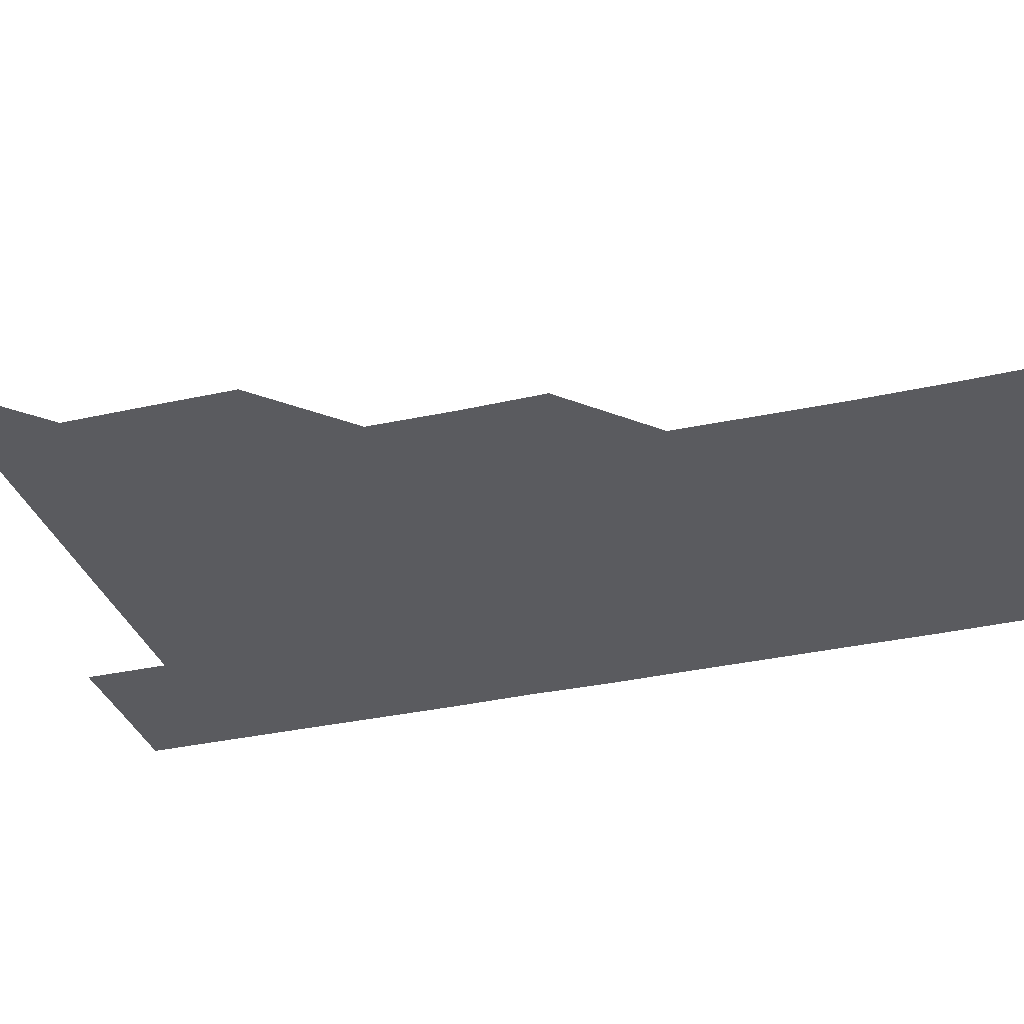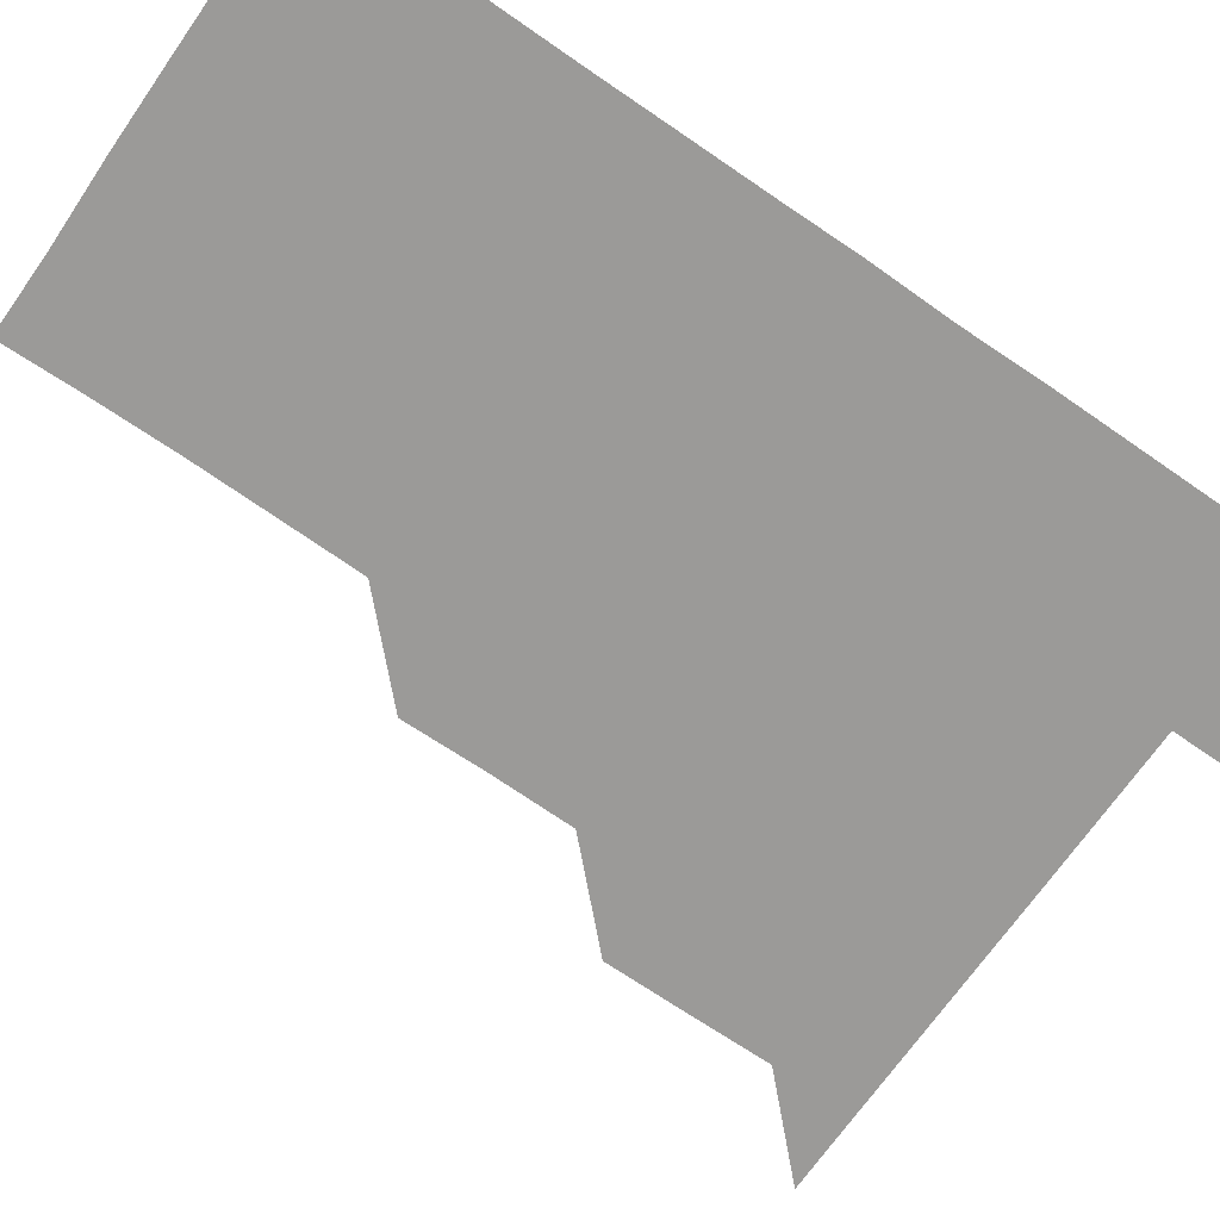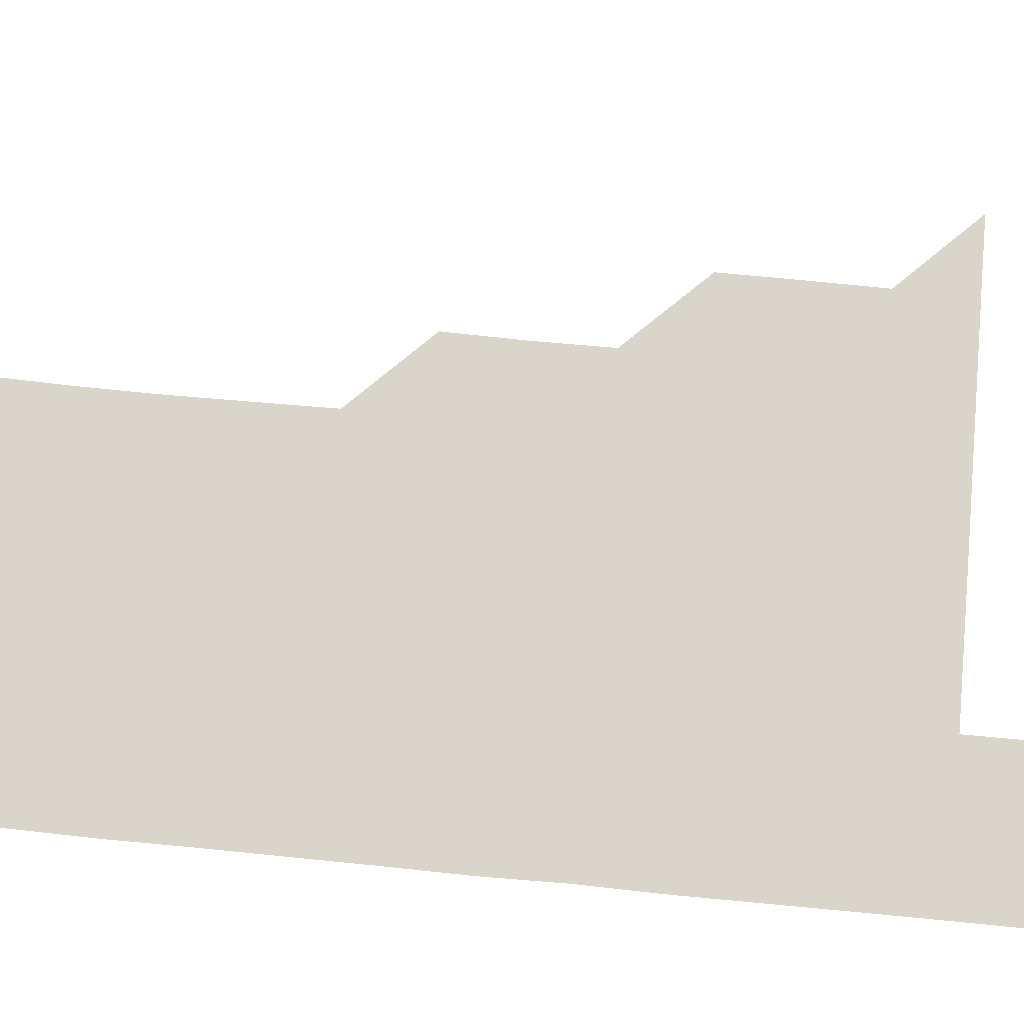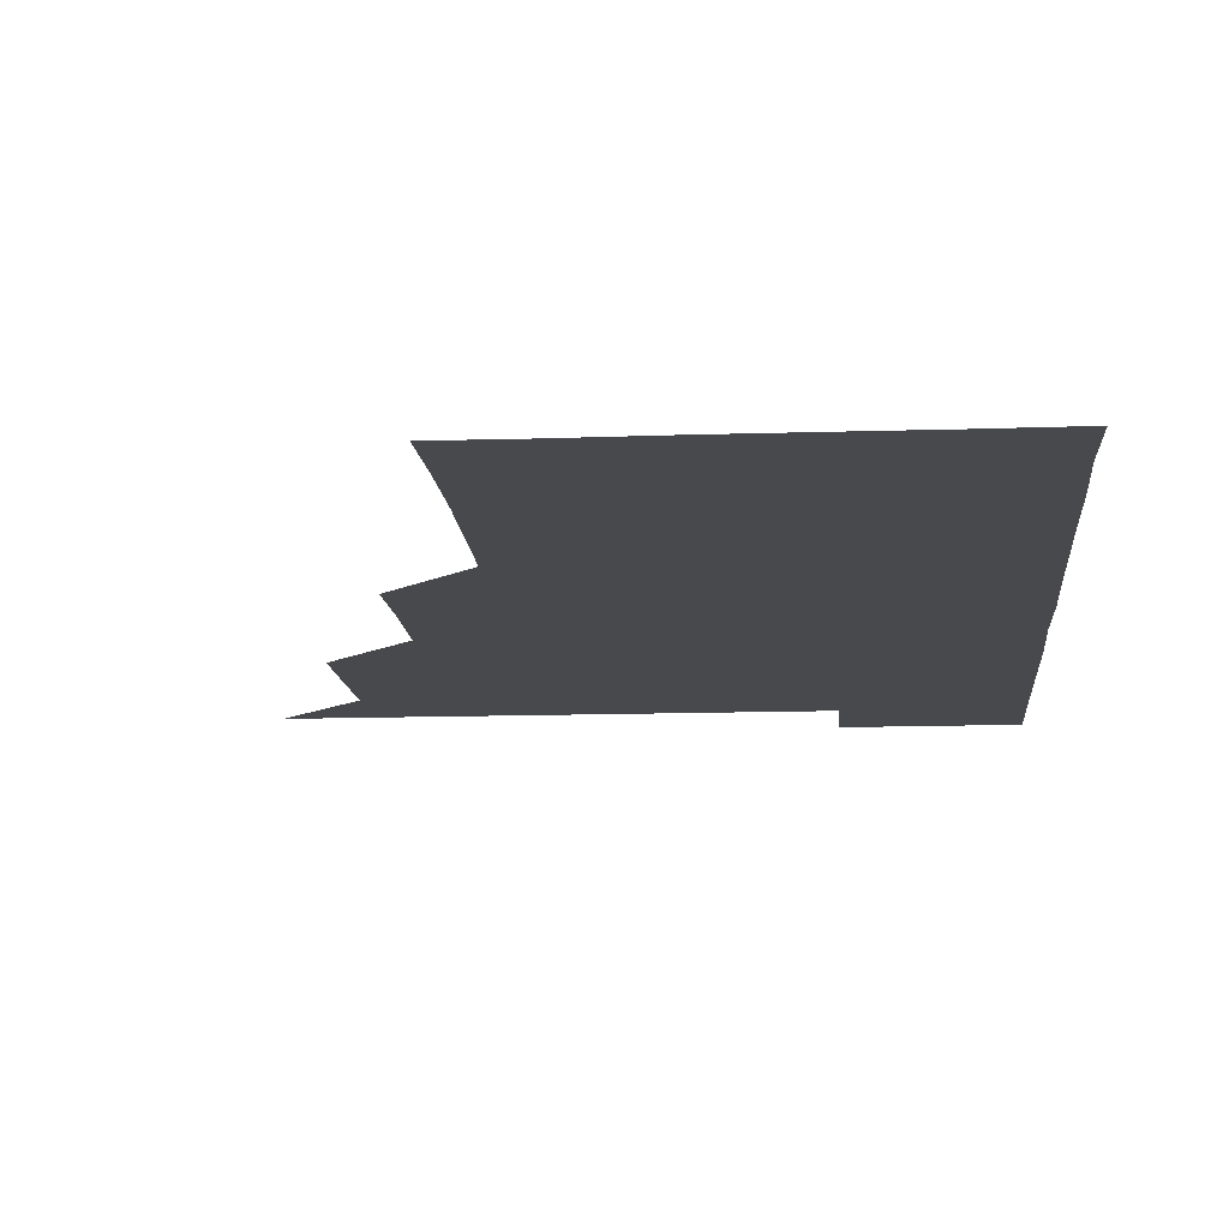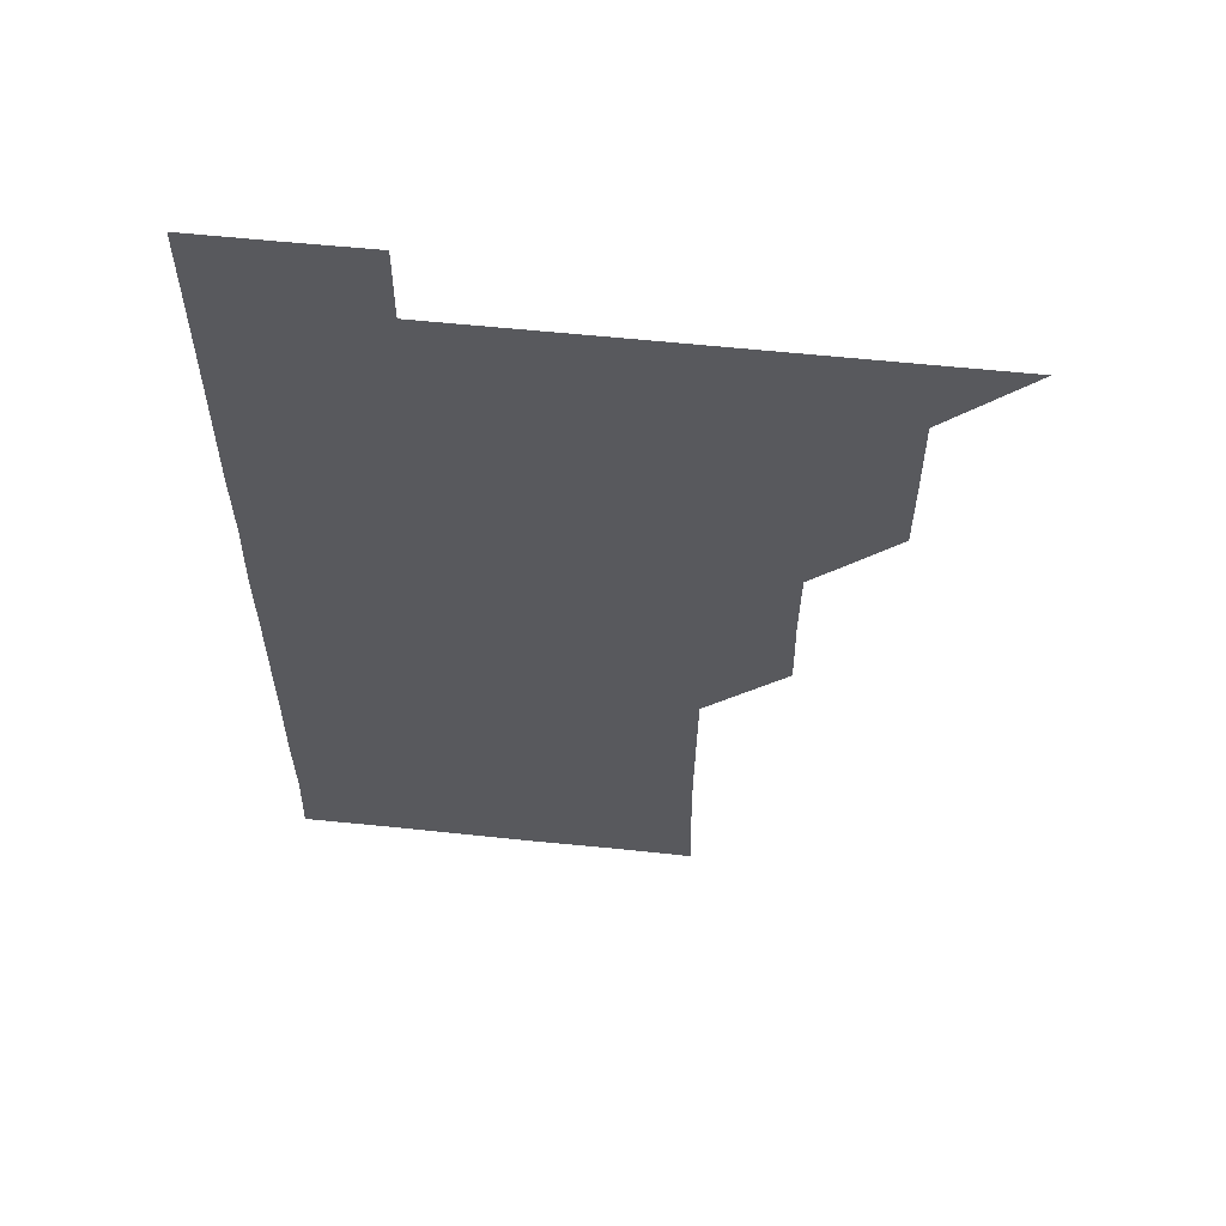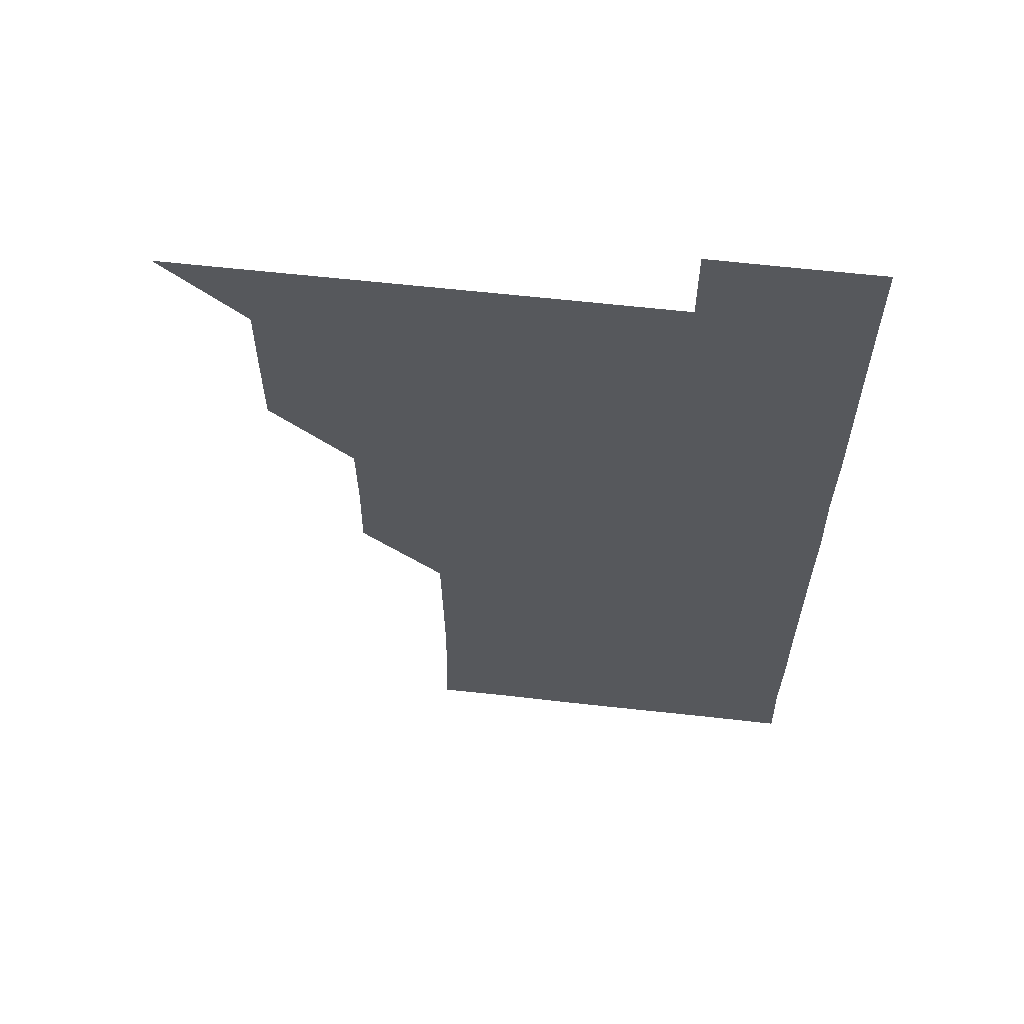
<metadata>
{"format":"obj","ext":"obj","renderer":"f3d","projection":"perspective","resolution":1024,"background":"white","views":[{"elev":-33.2,"azim":-72.9,"up":"+Z"},{"elev":-69.3,"azim":55.3,"up":"+Z"},{"elev":74.4,"azim":95.5,"up":"+Z"},{"elev":-12.3,"azim":4.6,"up":"+Z"},{"elev":59.7,"azim":-173.9,"up":"+Y"},{"elev":61.7,"azim":6.5,"up":"+Y"}]}
</metadata>
<code>
v 481 511 0
v 510.9 420.8 0
v 510.8 450.7 0
v 511 480.9 0
v 511.1 510.9 0
v 540.8 330.4 0
v 541.2 360.5 0
v 540.9 390.7 0
v 541 421 0
v 541.3 451.2 0
v 541.2 481 0
v 541 511 0
v 571 180.7 0
v 571.6 209.7 0
v 571.8 240.4 0
v 571.5 270.5 0
v 571.1 300.7 0
v 571.3 331.4 0
v 571.1 361.2 0
v 571.1 391.2 0
v 571.2 421.2 0
v 571.1 451.1 0
v 571 481 0
v 571 511 0
v 600.1 181.1 0
v 601.6 212.1 0
v 601 240.9 0
v 601.1 271.3 0
v 601.1 301.2 0
v 601.1 331.2 0
v 601 361 0
v 601 391 0
v 601.1 421.2 0
v 601.1 451.1 0
v 601.1 481 0
v 601 511 0
v 630.6 180.6 0
v 630.9 211.7 0
v 631.1 241.5 0
v 631.1 271.3 0
v 631 301.2 0
v 631 331.2 0
v 631.1 361.4 0
v 631 391.2 0
v 631 421.1 0
v 631 451.1 0
v 631 481 0
v 631 511 0
v 661.1 180.7 0
v 660.9 211.5 0
v 661 241 0
v 660.9 271.4 0
v 660.9 301.4 0
v 661 331.1 0
v 660.9 361.3 0
v 660.9 391.3 0
v 660.9 421.1 0
v 660.9 451.1 0
v 661 481 0
v 661.1 510.9 0
v 661 541.1 0
v 691.5 180.9 0
v 690.7 211.4 0
v 690.8 241.4 0
v 690.8 271.3 0
v 690.7 301.3 0
v 690.6 331.4 0
v 690.7 361.3 0
v 691 391 0
v 690.8 421.2 0
v 690.8 451.2 0
v 690.9 481.1 0
v 690.9 511.1 0
v 691 540.9 0
v 721.2 180.7 0
v 720.5 210.5 0
v 720.9 240.4 0
v 720.8 270.4 0
v 720.9 300.4 0
v 721 330.5 0
v 721.2 360.4 0
v 720.8 390.7 0
v 721.2 420.6 0
v 721.1 450.7 0
v 721 480.8 0
v 721 511 0
v 721 541 0
f 4 5 1
f 8 9 2
f 2 9 3
f 9 10 3
f 3 10 4
f 10 11 4
f 4 11 5
f 11 12 5
f 17 18 6
f 6 18 7
f 18 19 7
f 7 19 8
f 19 20 8
f 8 20 9
f 20 21 9
f 9 21 10
f 21 22 10
f 10 22 11
f 22 23 11
f 11 23 12
f 23 24 12
f 13 25 14
f 25 26 14
f 14 26 15
f 26 27 15
f 15 27 16
f 27 28 16
f 16 28 17
f 28 29 17
f 17 29 18
f 29 30 18
f 18 30 19
f 30 31 19
f 19 31 20
f 31 32 20
f 20 32 21
f 32 33 21
f 21 33 22
f 33 34 22
f 22 34 23
f 34 35 23
f 23 35 24
f 35 36 24
f 25 37 26
f 37 38 26
f 26 38 27
f 38 39 27
f 27 39 28
f 39 40 28
f 28 40 29
f 40 41 29
f 29 41 30
f 41 42 30
f 30 42 31
f 42 43 31
f 31 43 32
f 43 44 32
f 32 44 33
f 44 45 33
f 33 45 34
f 45 46 34
f 34 46 35
f 46 47 35
f 35 47 36
f 47 48 36
f 37 49 38
f 49 50 38
f 38 50 39
f 50 51 39
f 39 51 40
f 51 52 40
f 40 52 41
f 52 53 41
f 41 53 42
f 53 54 42
f 42 54 43
f 54 55 43
f 43 55 44
f 55 56 44
f 44 56 45
f 56 57 45
f 45 57 46
f 57 58 46
f 46 58 47
f 58 59 47
f 47 59 48
f 59 60 48
f 49 62 50
f 62 63 50
f 50 63 51
f 63 64 51
f 51 64 52
f 64 65 52
f 52 65 53
f 65 66 53
f 53 66 54
f 66 67 54
f 54 67 55
f 67 68 55
f 55 68 56
f 68 69 56
f 56 69 57
f 69 70 57
f 57 70 58
f 70 71 58
f 58 71 59
f 71 72 59
f 59 72 60
f 72 73 60
f 60 73 61
f 73 74 61
f 62 75 63
f 75 76 63
f 63 76 64
f 76 77 64
f 64 77 65
f 77 78 65
f 65 78 66
f 78 79 66
f 66 79 67
f 79 80 67
f 67 80 68
f 80 81 68
f 68 81 69
f 81 82 69
f 69 82 70
f 82 83 70
f 70 83 71
f 83 84 71
f 71 84 72
f 84 85 72
f 72 85 73
f 85 86 73
f 73 86 74
f 86 87 74

</code>
